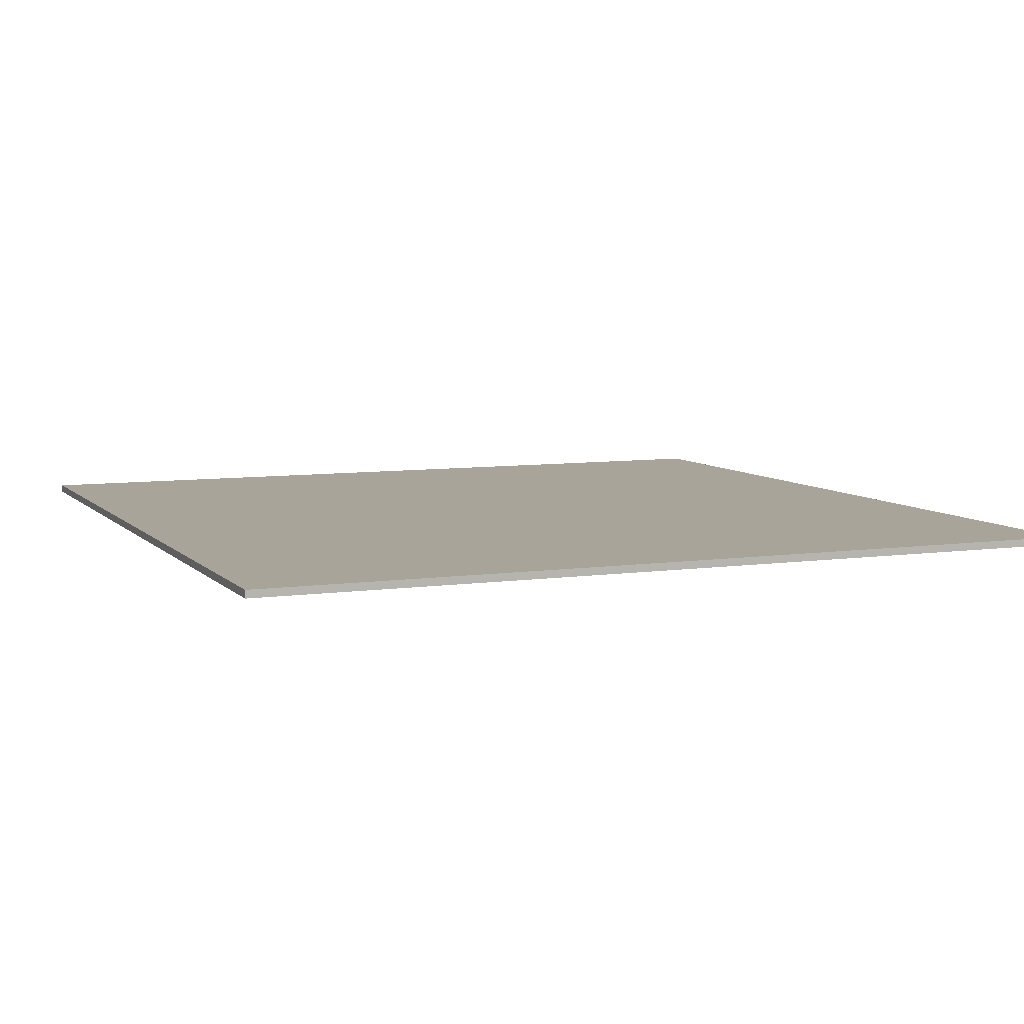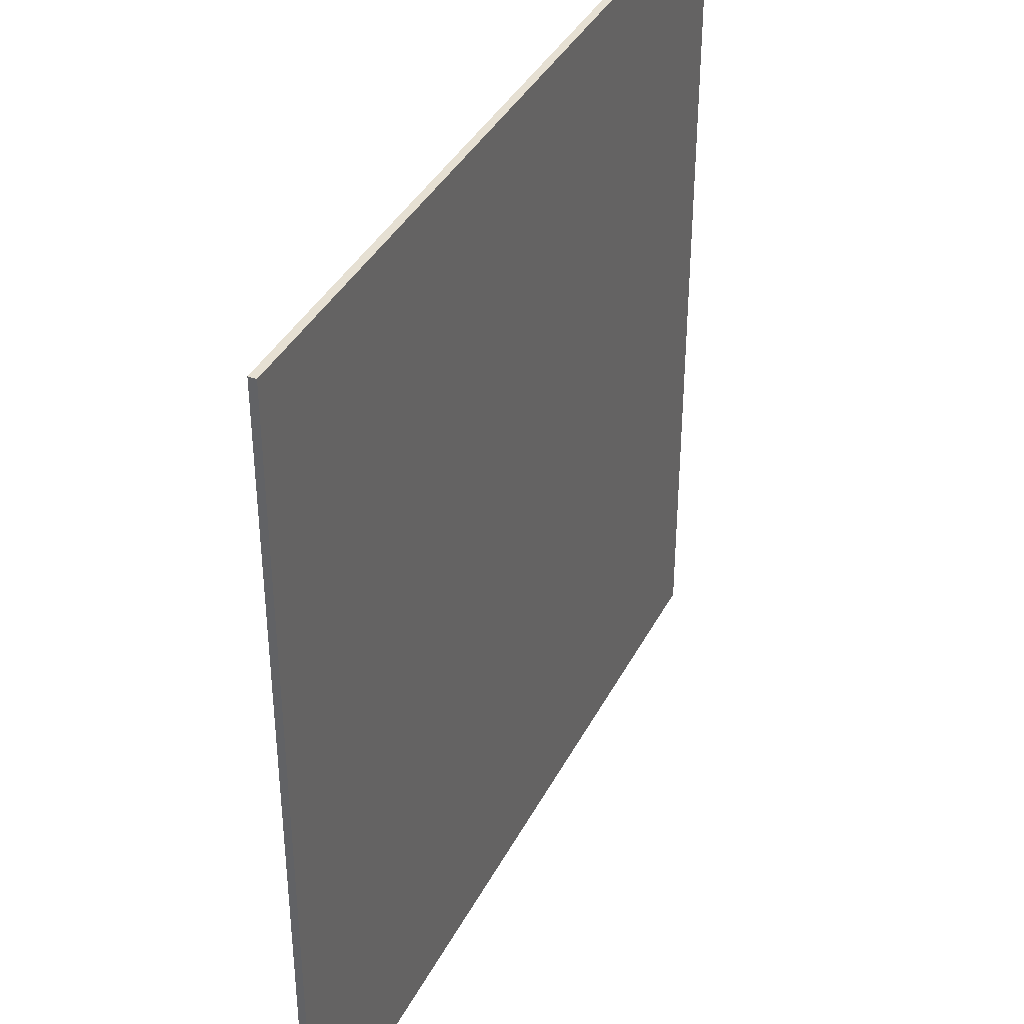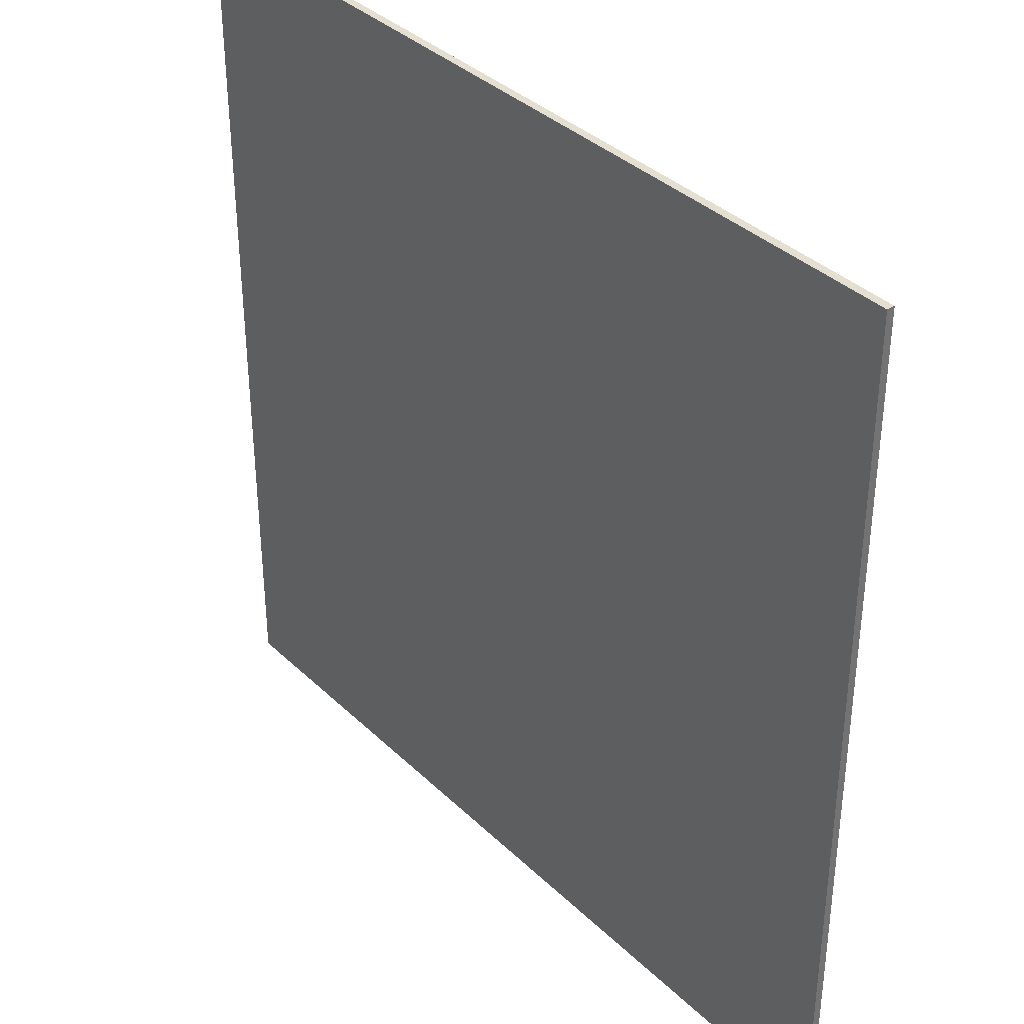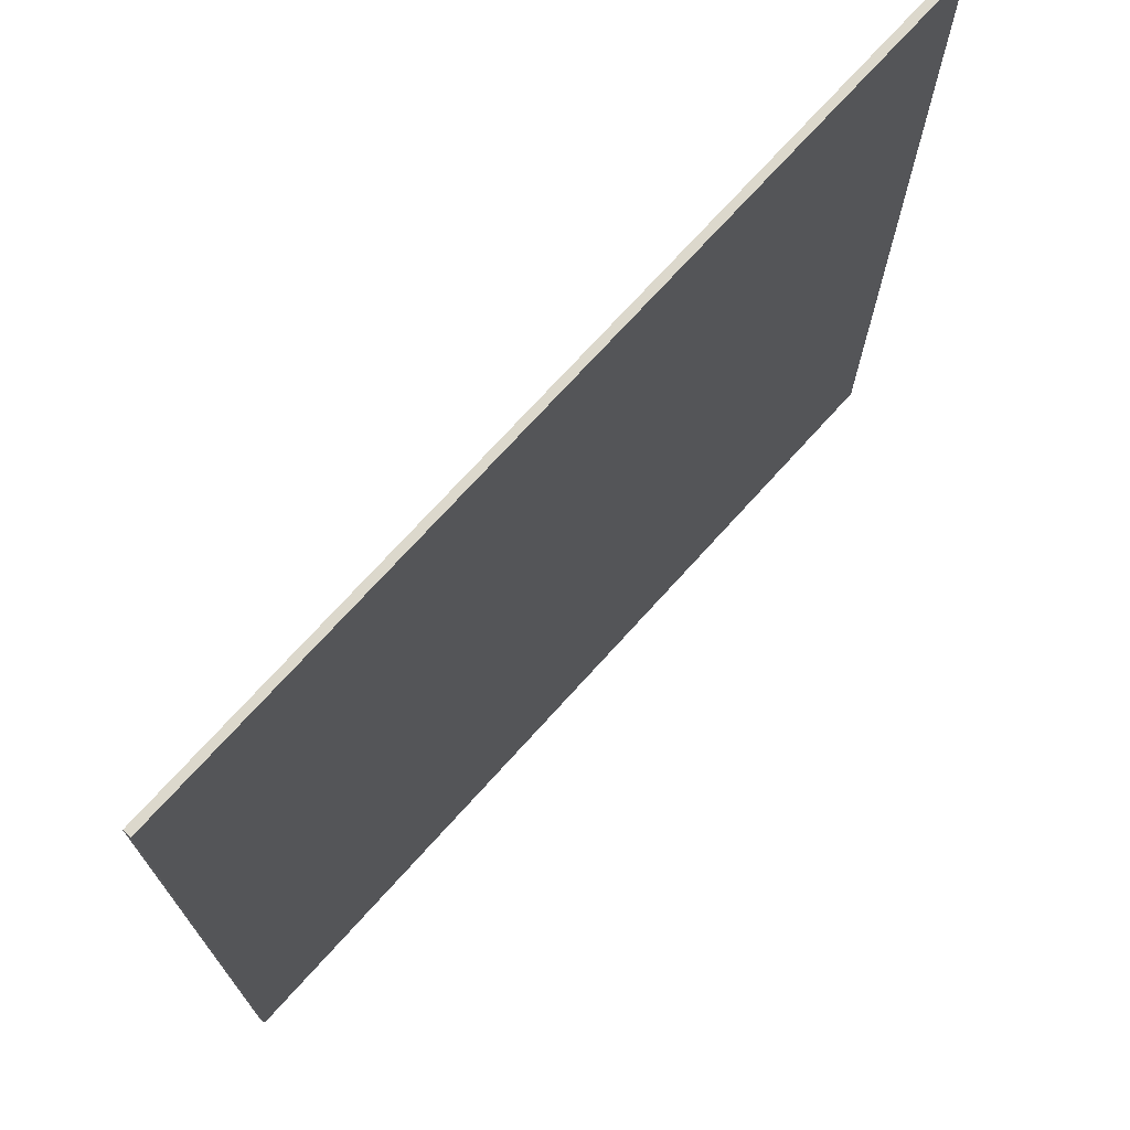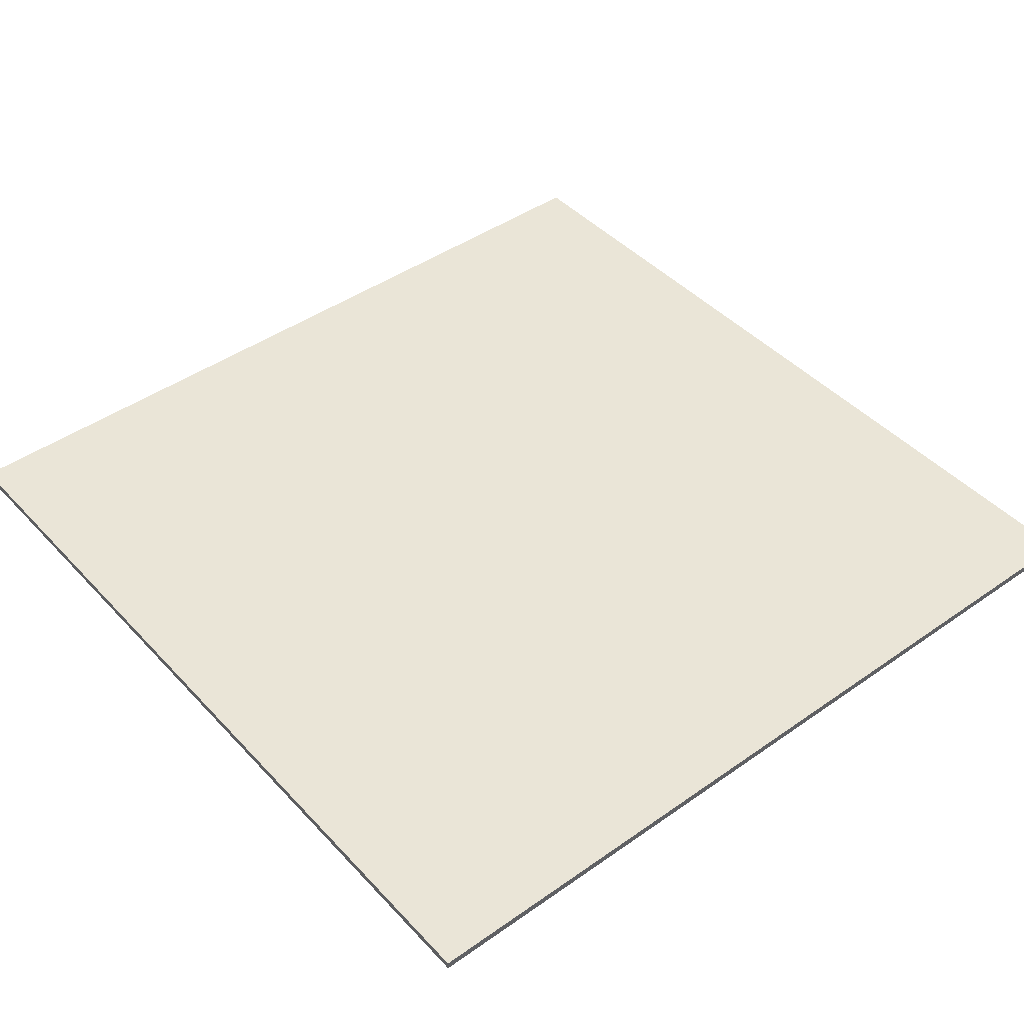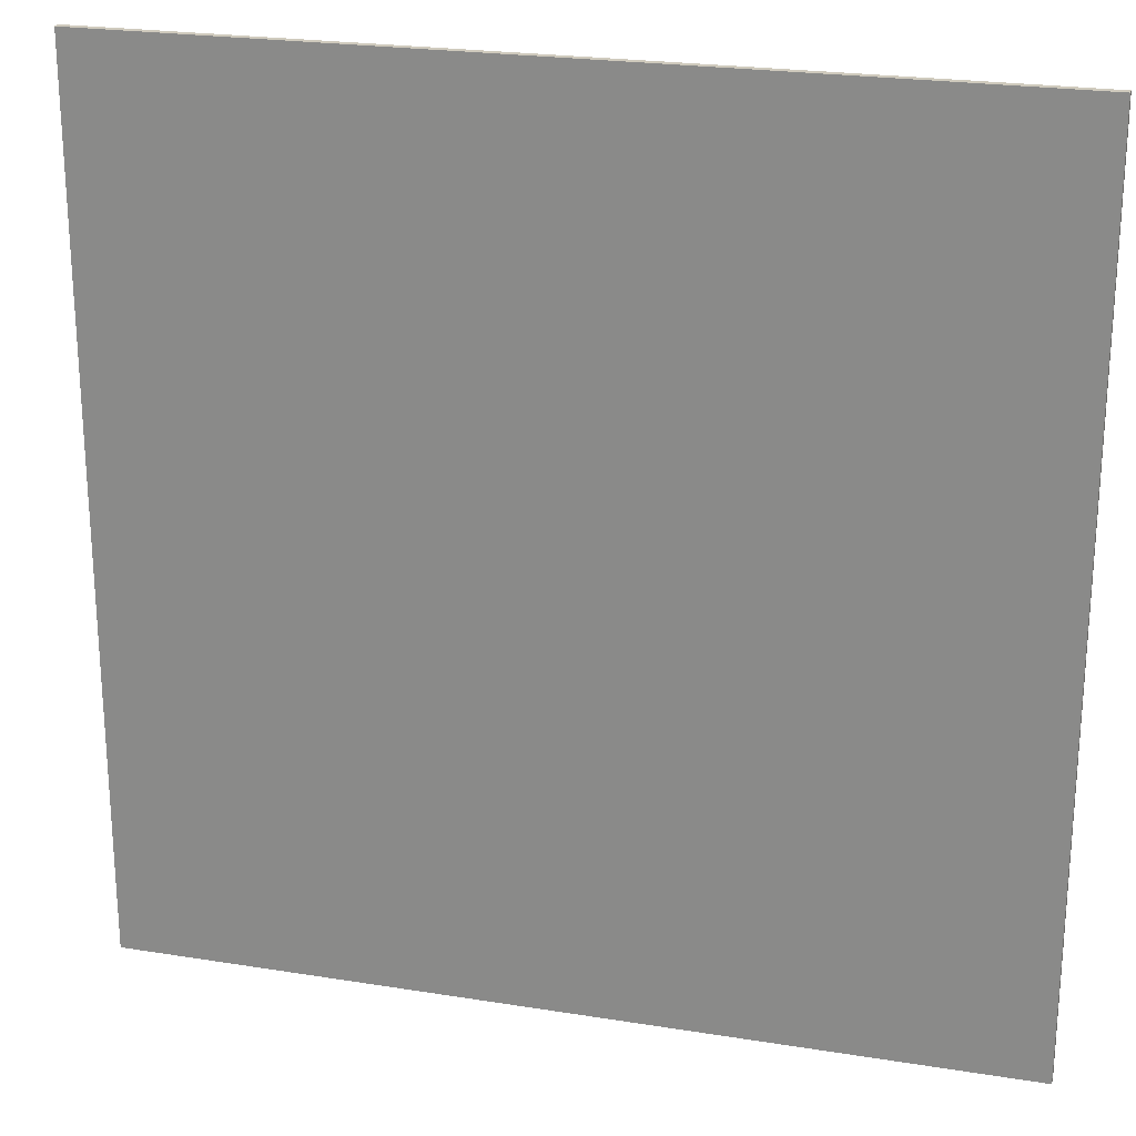
<metadata>
{"format":"obj","ext":"obj","renderer":"f3d","projection":"perspective","resolution":1024,"background":"white","views":[{"elev":7.3,"azim":67.4,"up":"+Y"},{"elev":38.5,"azim":115.0,"up":"+Z"},{"elev":36.6,"azim":50.7,"up":"+Z"},{"elev":72.7,"azim":-47.9,"up":"+Z"},{"elev":44.1,"azim":140.6,"up":"+Y"},{"elev":23.1,"azim":15.3,"up":"+Z"}]}
</metadata>
<code>
g map-75
v -56 0 56
v -56 0 -56
v -56 1 56
v -56 1 -56
v 56 0 56
v 56 0 3
v 56 0 -56
v 56 1 56
v 56 1 3
v 56 1 -56
v -56 0 56
v -56 1 56
v 56 0 56
v 56 1 56
v -56 0 -56
v -56 1 -56
v 11 0 -56
v 11 1 -56
v 56 0 -56
v 56 1 -56
v -56 0 56
v 56 0 56
v 11 0 3
v 56 0 3
v -56 0 -56
v 11 0 -56
v 56 0 -56
v -56 1 56
v 56 1 56
v 11 1 3
v 56 1 3
v -56 1 -56
v 11 1 -56
v 56 1 -56
f 3 2 1
f 4 2 3
f 5 6 8
f 6 7 9
f 8 6 9
f 9 7 10
f 13 12 11
f 14 12 13
f 15 16 17
f 17 16 18
f 17 18 19
f 19 18 20
f 23 22 21
f 24 22 23
f 25 23 21
f 26 24 23
f 26 23 25
f 27 24 26
f 28 29 30
f 30 29 31
f 28 30 32
f 30 31 33
f 32 30 33
f 33 31 34

</code>
